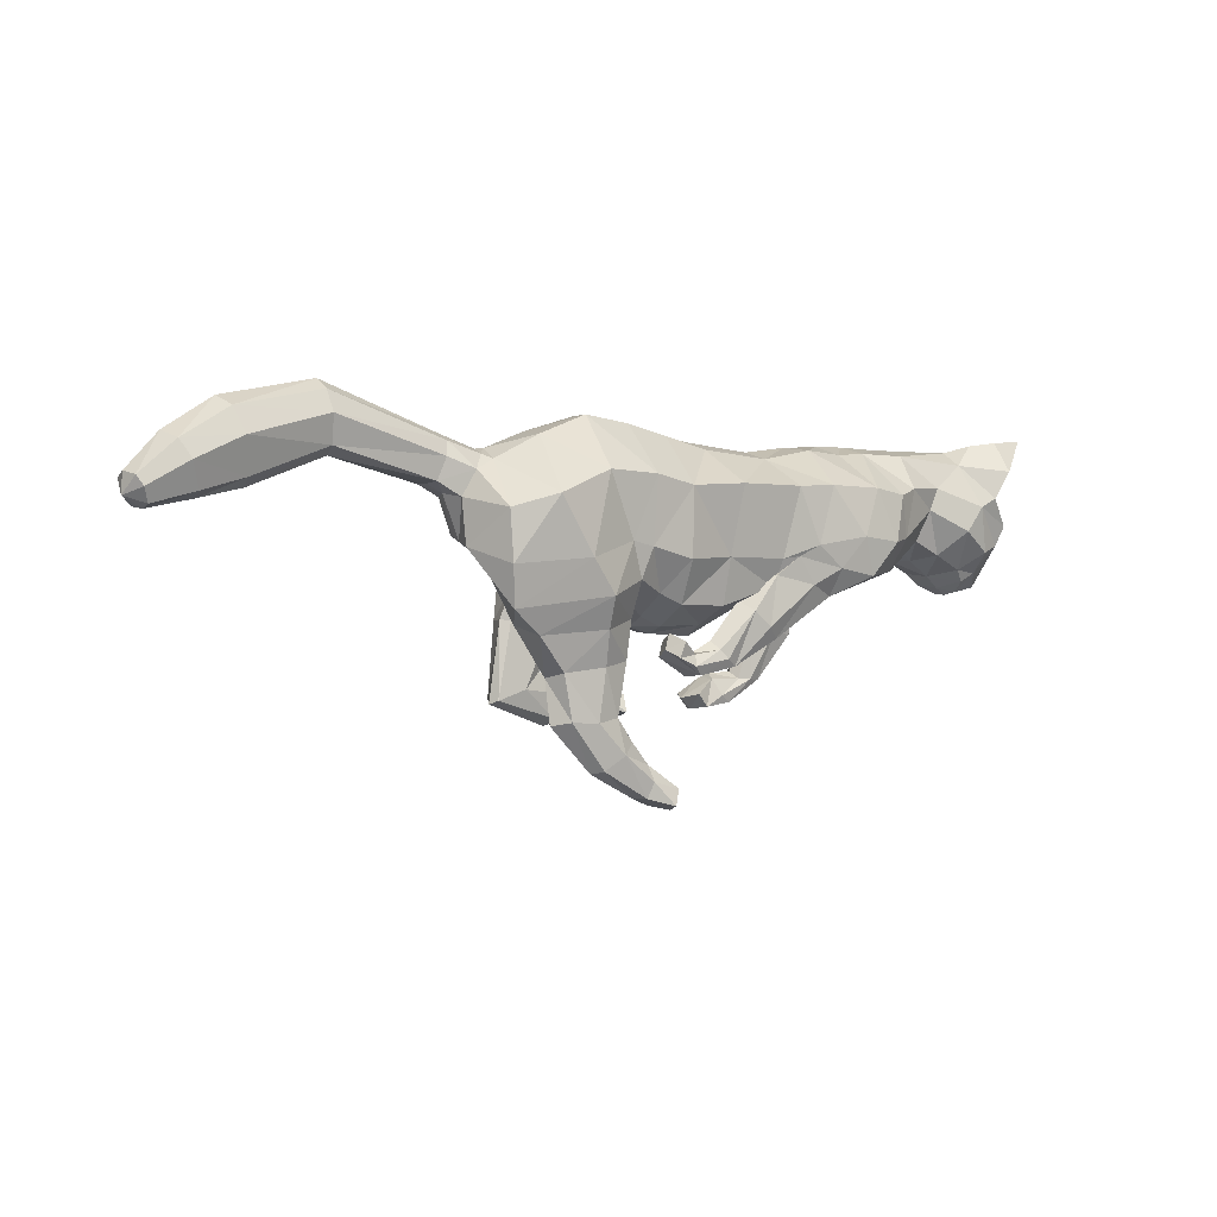
<metadata>
{"format":"obj","ext":"obj","renderer":"f3d","projection":"perspective","resolution":1024,"background":"white","views":[{"elev":-2.9,"azim":-36.8,"up":"+Y"}]}
</metadata>
<code>
o mesh_cat
v -0.08338 0.1339 0.05751
v -0.1178 0.231 0.02739
v -0.1438 0.1248 0.03927
v -0.1438 0.2152 0.01676
v -0.1612 0.162 0.01444
v -0.1485 0.2184 0.01043
v -0.05445 0.1453 0.04514
v -0.08132 0.246 0.02407
v 0.01935 0.1321 0.03348
v 0.01785 0.2323 0.01742
v 0.06055 0.1454 0.03339
v 0.06662 0.2295 0.01894
v -0.0144 0.1318 0.03351
v -0.01605 0.2382 0.01985
v 0.07436 0.1653 0.04427
v 0.1039 0.2378 0.02002
v 0.1303 0.1542 0.05314
v 0.1535 0.2393 0.01869
v 0.161 0.1594 0.03668
v 0.1838 0.2393 0.02401
v 0.1968 0.1819 0.02535
v 0.2312 0.2354 0.03251
v 0.2168 0.1732 0.02556
v 0.2513 0.2127 0.04768
v 0.2368 0.164 0.02536
v 0.2725 0.2035 0.01857
v 0.2437 0.1566 0.02169
v 0.2677 0.1858 0.01084
v 0.2649 0.1536 0.01136
v -0.04683 0.2434 0.02136
v -0.03148 0.1382 0.03347
v -0.04477 0.1231 0.006461
v 0.08476 0.1578 0.006179
v -0.077 0.09198 0.03941
v -0.07703 0.09208 0.01057
v -0.05804 0.09608 0.03443
v -0.05804 0.0961 0.01448
v -0.1038 0.08816 0.03374
v -0.1038 0.08814 0.01503
v -0.08023 0.0583 0.03675
v -0.08063 0.0582 0.01328
v -0.06438 0.06155 0.03419
v -0.06439 0.06152 0.01512
v -0.09811 0.05859 0.03388
v -0.1024 0.05785 0.01639
v -0.06001 0.03883 0.03667
v -0.06044 0.0386 0.01437
v -0.05238 0.04703 0.03266
v -0.05266 0.047 0.01702
v -0.07304 0.02917 0.03242
v -0.07304 0.02917 0.01718
v -0.03717 0.02247 0.03543
v -0.03686 0.02217 0.01574
v -0.03943 0.03294 0.03172
v -0.03943 0.03294 0.01802
v -0.04088 0.01213 0.03281
v -0.04084 0.01213 0.01693
v -0.01775 0.01809 0.03479
v -0.01755 0.017 0.01639
v -0.0231 0.007606 0.03881
v -0.02325 0.007183 0.009355
v 0.06011 0.1527 0.03832
v 0.105 0.1407 0.0383
v 0.06402 0.1123 0.03234
v 0.06019 0.1504 0.01345
v 0.1144 0.1419 0.0143
v 0.04267 0.1297 0.0373
v 0.04263 0.1298 0.0148
v 0.06694 0.1099 0.01428
v 0.03252 0.09492 0.01874
v 0.01887 0.1045 0.01735
v 0.03156 0.09416 0.03015
v 0.01796 0.1045 0.0321
v 0.001714 0.08813 0.0158
v -0.002959 0.101 0.01739
v 0.001596 0.08807 0.0325
v -0.002122 0.1012 0.03198
v -0.01758 0.0995 0.01457
v -0.01391 0.1094 0.01342
v -0.01738 0.09854 0.03621
v -0.01364 0.1091 0.03674
v -0.1007 0.1559 0.05975
v -0.1487 0.1508 0.04576
v -0.1645 0.1913 0.01452
v -0.06369 0.1682 0.04921
v 0.0188 0.1626 0.04161
v 0.06254 0.1632 0.04159
v -0.01726 0.1591 0.04836
v 0.08644 0.1727 0.05029
v 0.1481 0.177 0.05755
v 0.1645 0.1807 0.0491
v 0.2021 0.2028 0.03389
v 0.228 0.189 0.04441
v 0.2516 0.1621 0.02586
v -0.04782 0.1655 0.04836
v -0.1247 0.1927 0.06053
v -0.08466 0.2098 0.05454
v 0.02321 0.2085 0.05027
v 0.06993 0.2097 0.05022
v -0.01835 0.2046 0.05117
v 0.0959 0.2117 0.05307
v 0.156 0.2087 0.05478
v 0.1751 0.2146 0.04602
v 0.2082 0.218 0.03475
v 0.2395 0.2062 0.04648
v 0.2675 0.1948 0.04009
v 0.2652 0.1853 0.0228
v -0.04755 0.2095 0.05264
v -0.1515 0.1837 0.04611
v -0.1569 0.2079 0.01898
v 0.1051 0.1583 0.05059
v 0.1321 0.237 0.01825
v 0.1036 0.1571 0.005121
v 0.08689 0.1473 0.04431
v 0.0547 0.1195 0.0107
v 0.09134 0.1388 0.006999
v 0.0547 0.1195 0.03821
v 0.02472 0.0994 0.01551
v 0.02348 0.09869 0.03379
v -0.005437 0.09383 0.01346
v -0.004897 0.09352 0.03623
v 0.1198 0.1792 0.05798
v 0.1323 0.2118 0.0557
v 0.2491 0.1498 0.01055
v 0.28 0.1702 0.004213
v 0.2684 0.1685 0.01992
v 0.2316 0.2455 0.01733
v 0.2623 0.2309 0.01969
v 0.262 0.2317 0.05085
v 0.2625 0.253 0.03645
v 0.2455 0.2503 0.02841
v 0.2656 0.2375 0.02609
v 0.2718 0.2502 0.0377
v 0.2737 0.2537 0.04812
v -0.1745 0.2147 0.01395
v -0.1792 0.2 0.01083
v -0.1718 0.2245 0.01016
v -0.2509 0.234 0.015
v -0.2483 0.216 0.009319
v -0.2525 0.2481 0.009562
v -0.3079 0.2165 0.01972
v -0.3017 0.1944 0.009822
v -0.3132 0.2332 0.01321
v -0.3394 0.2007 0.01883
v -0.3317 0.1848 0.01122
v -0.3457 0.2126 0.01383
v -0.3655 0.1848 0.0144
v -0.3611 0.176 0.01019
v -0.3691 0.1913 0.01163
v -0.08036 0.1143 0.04737
v -0.05391 0.1154 0.01133
v -0.1239 0.1099 0.03671
v -0.05568 0.1216 0.03636
v -0.07708 0.1113 0.006442
v -0.1253 0.1166 0.01156
v -0.04493 0.131 0.02244
v 0.06594 0.1611 0.01652
v 0.01695 0.121 0.01219
v -0.0146 0.1189 0.0121
v -0.1082 0.08527 0.01938
v -0.1064 0.05645 0.02239
v -0.07817 0.02747 0.0248
v -0.04556 0.01202 0.02459
v -0.01397 0.01596 0.02522
v -0.01665 0.004568 0.02462
v 0.05464 0.1567 0.02538
v 0.0377 0.136 0.02559
v 0.01602 0.1103 0.02424
v -0.000291 0.1021 0.02461
v -0.02179 0.1039 0.02645
v -0.01862 0.1143 0.02638
v -0.03031 0.1249 0.01207
v 0.0563 0.1374 0.01633
v 0.262 0.1812 0.03706
v 0.2492 0.1756 0.03966
v -0.06932 0.1254 -1.8e-05
v -0.1111 0.2356 3e-06
v -0.1407 0.156 0.000187
v -0.1401 0.2233 -4e-06
v -0.1571 0.1663 0.000119
v -0.1461 0.2225 -5e-06
v -0.04468 0.1207 -0.000239
v -0.07471 0.2477 -3.9e-05
v 0.01744 0.1142 -1.4e-05
v 0.02063 0.2384 -0
v 0.06606 0.2357 -0
v -0.01434 0.1149 -0.000155
v -0.01434 0.2416 -0
v 0.09915 0.2413 -7e-06
v 0.151 0.2453 -5e-06
v 0.1809 0.2456 0
v 0.1973 0.1834 0
v 0.2326 0.2473 0
v 0.2156 0.1707 0
v 0.2594 0.2318 0
v 0.2321 0.1607 0
v 0.2727 0.2039 0
v 0.2412 0.1531 0
v 0.2685 0.1864 0
v 0.2486 0.1482 0
v 0.2759 0.1623 0
v -0.04213 0.2446 -3.6e-05
v -0.02974 0.1187 -0.000208
v -0.06054 0.1351 -0.05751
v -0.09985 0.2342 -0.02737
v -0.1143 0.1684 -0.03811
v -0.1409 0.2168 -0.01673
v -0.1537 0.1709 -0.01414
v -0.1485 0.2184 -0.01044
v -0.03829 0.1244 -0.04577
v -0.06544 0.2445 -0.02418
v 0.02059 0.1258 -0.03357
v 0.01785 0.2323 -0.01742
v 0.0626 0.1439 -0.03357
v 0.06484 0.2292 -0.01895
v -0.01172 0.1233 -0.03377
v -0.01219 0.2364 -0.01991
v 0.08489 0.1629 -0.04474
v 0.09594 0.2378 -0.02009
v 0.1327 0.1977 -0.05365
v 0.1469 0.2439 -0.01874
v 0.157 0.1977 -0.03701
v 0.1789 0.2442 -0.02407
v 0.1947 0.1895 -0.02539
v 0.2312 0.2354 -0.03251
v 0.2168 0.1733 -0.02556
v 0.2513 0.2127 -0.04768
v 0.2368 0.164 -0.02536
v 0.2725 0.2035 -0.01857
v 0.2437 0.1566 -0.02169
v 0.2677 0.1858 -0.01084
v 0.2649 0.1536 -0.01136
v -0.03621 0.2405 -0.02149
v -0.0264 0.126 -0.0339
v -0.04359 0.1185 -0.006944
v 0.09466 0.1616 -0.006682
v 0.1656 0.1614 -0.000112
v -0.09037 0.1049 -0.03891
v -0.08959 0.1046 -0.01009
v -0.072 0.09892 -0.03434
v -0.07176 0.09885 -0.01438
v -0.1102 0.1214 -0.03265
v -0.1099 0.1212 -0.01395
v -0.09974 0.07894 -0.03617
v -0.09943 0.07903 -0.01269
v -0.08924 0.08939 -0.03367
v -0.08916 0.08946 -0.0146
v -0.1142 0.07341 -0.03316
v -0.1178 0.07193 -0.01562
v -0.0713 0.07653 -0.0363
v -0.0713 0.07626 -0.01399
v -0.07046 0.08773 -0.03226
v -0.07029 0.08772 -0.01662
v -0.07553 0.06109 -0.03206
v -0.07542 0.06105 -0.01682
v -0.0415 0.07688 -0.03527
v -0.0415 0.07687 -0.01558
v -0.05043 0.08456 -0.03147
v -0.04988 0.08459 -0.01778
v -0.04168 0.06728 -0.03267
v -0.04165 0.0672 -0.0168
v -0.02161 0.07622 -0.03476
v -0.02164 0.07639 -0.01637
v -0.02498 0.06536 -0.03879
v -0.0248 0.06561 -0.009339
v 0.08878 0.1483 -0.03885
v 0.1262 0.1718 -0.03882
v 0.1124 0.118 -0.03286
v 0.09025 0.1467 -0.01398
v 0.1303 0.1716 -0.01483
v 0.09059 0.1205 -0.03782
v 0.08478 0.1225 -0.01533
v 0.1163 0.1176 -0.0148
v 0.09252 0.08725 -0.01927
v 0.07472 0.08777 -0.01787
v 0.09181 0.08588 -0.03068
v 0.07637 0.08867 -0.03262
v 0.06525 0.07211 -0.01633
v 0.05205 0.08761 -0.01791
v 0.06466 0.07224 -0.03302
v 0.0528 0.08856 -0.0325
v 0.04561 0.06896 -0.01509
v 0.03832 0.07728 -0.01394
v 0.04601 0.0686 -0.03674
v 0.0385 0.07763 -0.03726
v -0.1687 0.1944 -5e-06
v -0.05348 0.1624 -0.05971
v -0.1093 0.1859 -0.0449
v -0.1622 0.1934 -0.01448
v -0.03251 0.1495 -0.04984
v 0.01901 0.1525 -0.04173
v 0.05781 0.1653 -0.04171
v -0.01089 0.1499 -0.04865
v 0.07719 0.182 -0.0505
v 0.135 0.2101 -0.05796
v 0.1537 0.208 -0.04938
v 0.1964 0.2145 -0.03393
v 0.228 0.189 -0.04441
v 0.2516 0.1621 -0.02586
v -0.02979 0.1489 -0.04889
v 0.2654 0.1533 0
v -0.05203 0.2056 -0.06045
v -0.02656 0.1979 -0.0551
v 0.01991 0.1998 -0.05035
v 0.06063 0.2031 -0.05034
v -0.008756 0.198 -0.0514
v 0.08367 0.2112 -0.05321
v 0.1383 0.2264 -0.05503
v 0.1653 0.2278 -0.04613
v 0.2074 0.2194 -0.03475
v 0.2395 0.2062 -0.04648
v 0.2675 0.1948 -0.04009
v 0.2652 0.1853 -0.0228
v -0.02375 0.1986 -0.05304
v -0.1265 0.2003 -0.04573
v -0.1568 0.208 -0.01899
v 0.1282 0.244 -1.5e-05
v 0.1128 0.1837 -0.05111
v 0.1236 0.2409 -0.01832
v 0.1107 0.167 -0.005657
v 0.1092 0.1625 -0.04484
v 0.1007 0.1194 -0.01122
v 0.1166 0.1554 -0.007526
v 0.1046 0.1204 -0.03873
v 0.08354 0.08754 -0.01604
v 0.08267 0.08602 -0.03431
v 0.05797 0.07652 -0.01398
v 0.05704 0.07687 -0.03675
v 0.1089 0.2002 -0.05842
v 0.1107 0.2256 -0.05595
v 0.2801 0.1706 0
v 0.2491 0.1498 -0.01055
v 0.28 0.1702 -0.004213
v 0.2684 0.1686 -0.01992
v 0.2316 0.2455 -0.01733
v 0.2623 0.2309 -0.01969
v 0.262 0.2317 -0.05085
v 0.2625 0.253 -0.03645
v 0.2455 0.2503 -0.02841
v 0.2656 0.2375 -0.02609
v 0.2718 0.2502 -0.0377
v 0.2737 0.2537 -0.04812
v 0.05926 0.1349 0.000218
v 0.08692 0.157 2.4e-05
v 0.1244 0.1612 -0.000265
v 0.1062 0.161 3.9e-05
v -0.1801 0.1994 -5e-06
v -0.1745 0.2147 -0.01396
v -0.1793 0.2 -0.01084
v -0.1714 0.2297 -5e-06
v -0.1718 0.2245 -0.01017
v -0.2509 0.2341 -0.01502
v -0.2484 0.216 -0.009329
v -0.2538 0.255 -5e-06
v -0.2466 0.2111 -5e-06
v -0.2518 0.2481 -0.009572
v -0.3079 0.2165 -0.01973
v -0.3017 0.1944 -0.009832
v -0.3174 0.2398 -5e-06
v -0.2988 0.1894 -5e-06
v -0.3132 0.2332 -0.01322
v -0.3394 0.2007 -0.01884
v -0.3317 0.1848 -0.01123
v -0.3502 0.2178 -5e-06
v -0.329 0.1815 -5e-06
v -0.3457 0.2126 -0.01384
v -0.3655 0.1848 -0.01441
v -0.3611 0.176 -0.0102
v -0.3716 0.1941 -5e-06
v -0.3595 0.1741 -5e-06
v -0.3691 0.1913 -0.01164
v -0.3721 0.1806 -5e-06
v -0.07343 0.1208 -0.04715
v -0.05439 0.1066 -0.01168
v -0.1052 0.1501 -0.03559
v -0.05328 0.1081 -0.03673
v -0.07428 0.1155 -0.006243
v -0.1103 0.1458 -0.01059
v -0.04069 0.1197 -0.02293
v 0.07756 0.1541 -0.01695
v 0.01814 0.1163 -0.01225
v -0.01411 0.1163 -0.01241
v -0.1154 0.1217 -0.01818
v -0.121 0.06991 -0.02158
v -0.07846 0.05657 -0.02443
v -0.04529 0.06548 -0.02444
v -0.01723 0.07501 -0.02523
v -0.01768 0.06331 -0.02465
v 0.08232 0.1481 -0.02591
v 0.07763 0.1256 -0.02612
v 0.07273 0.09246 -0.02476
v 0.05487 0.09144 -0.02513
v 0.04089 0.06776 -0.02697
v 0.03312 0.07488 -0.0269
v -0.02908 0.12 -0.01249
v 0.05965 0.1368 -0.01652
v 0.262 0.1812 -0.03706
v 0.2492 0.1756 -0.03966
f 39 154 35
f 20 22 127
f 4 110 109
f 116 33 113
f 157 11 173
f 176 155 178
f 58 52 60
f 176 182 32
f 51 41 47
f 50 40 44
f 55 47 49
f 46 54 48
f 53 55 59
f 237 66 345
f 157 65 166
f 114 15 62
f 116 69 115
f 118 74 120
f 17 63 19
f 103 92 104
f 83 5 3
f 152 1 3
f 20 104 22
f 178 5 180
f 74 78 120
f 76 121 80
f 119 76 72
f 117 72 64
f 66 113 345
f 22 131 127
f 130 129 134
f 132 130 133
f 133 130 134
f 39 155 154
f 25 27 94
f 54 58 164
f 345 113 346
f 33 343 344
f 286 136 347
f 151 176 32
f 343 157 173
f 32 172 156
f 155 39 160
f 89 111 122
f 164 54 55
f 132 133 129
f 133 134 129
f 23 196 25
f 124 27 198
f 4 6 110
f 116 65 33
f 157 15 11
f 152 160 38
f 176 154 155
f 37 35 154
f 51 45 41
f 35 43 41
f 50 46 40
f 55 53 47
f 46 52 54
f 52 56 60
f 156 7 153
f 157 33 65
f 116 66 69
f 118 70 74
f 67 73 119
f 103 91 92
f 301 201 29
f 152 150 1
f 20 103 104
f 10 188 14
f 109 110 84
f 119 121 76
f 63 17 111
f 66 116 113
f 22 24 129
f 132 131 130
f 286 84 136
f 343 33 157
f 155 152 3
f 126 94 29
f 77 169 75
f 75 79 171
f 76 80 170
f 60 56 165
f 56 163 57
f 200 124 198
f 94 175 25
f 107 174 126
f 151 154 176
f 165 58 60
f 7 95 85
f 105 22 104
f 59 165 61
f 178 3 5
f 102 91 103
f 364 149 146
f 114 111 15
f 72 74 70
f 343 158 184
f 139 360 355
f 85 108 97
f 144 142 141
f 145 370 365
f 173 9 158
f 84 180 5
f 123 90 102
f 38 150 152
f 1 85 82
f 21 237 192
f 101 122 123
f 372 148 147
f 46 42 40
f 128 131 132
f 179 6 4
f 108 14 30
f 93 104 92
f 53 61 57
f 91 21 92
f 21 194 23
f 156 151 32
f 73 169 77
f 174 94 126
f 43 47 41
f 78 75 120
f 31 88 95
f 73 121 119
f 344 113 33
f 350 140 137
f 128 129 24
f 114 64 63
f 157 62 15
f 126 28 107
f 2 97 8
f 23 92 21
f 110 136 84
f 87 15 89
f 144 148 145
f 6 350 137
f 34 42 36
f 65 167 166
f 177 8 183
f 4 96 2
f 197 28 199
f 99 89 101
f 129 131 22
f 372 149 369
f 144 149 147
f 146 141 143
f 39 41 45
f 107 106 174
f 110 137 135
f 76 78 74
f 105 106 24
f 57 165 56
f 122 17 90
f 163 50 162
f 1 153 7
f 12 185 10
f 62 167 67
f 83 96 109
f 175 105 93
f 139 141 142
f 46 56 52
f 197 128 26
f 95 100 108
f 158 13 159
f 100 10 14
f 36 151 153
f 156 31 7
f 160 44 38
f 168 68 71
f 38 40 34
f 13 86 88
f 16 123 112
f 71 169 168
f 199 125 331
f 90 19 91
f 136 355 347
f 18 103 20
f 109 5 83
f 24 26 128
f 70 115 69
f 79 170 171
f 62 117 114
f 80 77 81
f 160 45 161
f 201 126 29
f 12 189 186
f 45 162 161
f 19 66 237
f 2 179 4
f 36 43 37
f 86 11 87
f 142 365 360
f 82 97 96
f 196 27 25
f 48 55 49
f 18 191 190
f 82 3 1
f 42 49 43
f 137 138 135
f 301 124 200
f 108 8 97
f 44 162 50
f 98 87 99
f 98 12 10
f 63 69 66
f 317 16 112
f 135 139 136
f 170 81 171
f 12 101 16
f 190 112 18
f 127 195 193
f 159 203 187
f 54 59 55
f 202 14 188
f 183 30 202
f 127 191 20
f 150 36 153
f 354 143 140
f 168 67 167
f 47 57 51
f 71 120 75
f 65 115 68
f 68 118 71
f 86 100 88
f 138 143 141
f 51 163 162
f 123 18 112
f 359 146 143
f 187 158 159
f 77 171 81
f 94 124 29
f 107 28 26
f 67 72 117
f 201 331 125
f 93 25 175
f 32 203 172
f 64 70 69
f 13 172 159
f 243 239 377
f 223 335 225
f 207 315 316
f 323 320 236
f 380 396 214
f 176 178 378
f 262 256 258
f 176 235 182
f 255 251 245
f 254 248 244
f 259 253 251
f 250 252 258
f 257 263 259
f 237 345 270
f 380 389 269
f 321 266 218
f 323 322 273
f 325 327 278
f 220 222 267
f 309 310 297
f 288 206 208
f 375 206 204
f 223 225 310
f 178 180 208
f 278 327 282
f 280 284 328
f 326 276 280
f 324 268 276
f 270 345 320
f 225 335 339
f 338 342 337
f 340 341 338
f 341 342 338
f 243 377 378
f 228 299 230
f 258 387 262
f 345 346 320
f 236 344 343
f 286 347 349
f 374 235 176
f 343 396 380
f 235 379 395
f 378 383 243
f 294 318 218
f 387 259 258
f 340 337 341
f 341 337 342
f 226 196 194
f 332 198 230
f 207 316 209
f 323 236 269
f 380 214 218
f 242 378 375
f 176 378 377
f 241 377 239
f 255 245 249
f 239 247 241
f 254 244 250
f 259 251 257
f 250 258 256
f 256 264 260
f 379 376 210
f 380 269 236
f 323 273 270
f 325 278 274
f 271 326 277
f 309 297 296
f 301 232 201
f 375 204 373
f 223 310 309
f 213 188 185
f 315 289 316
f 326 280 328
f 267 318 220
f 270 320 323
f 225 337 227
f 340 338 339
f 286 349 289
f 343 380 236
f 378 206 375
f 334 232 299
f 281 279 392
f 279 394 283
f 280 393 284
f 264 388 260
f 260 261 386
f 200 198 332
f 299 228 398
f 313 334 397
f 374 377 241
f 388 262 387
f 210 300 234
f 311 225 227
f 263 388 387
f 178 206 378
f 308 296 295
f 364 371 369
f 321 318 267
f 276 278 280
f 343 381 396
f 353 360 358
f 303 300 290
f 358 362 357
f 363 370 368
f 396 212 214
f 208 286 289
f 330 295 329
f 242 373 238
f 204 290 210
f 224 237 222
f 307 329 294
f 372 368 370
f 250 246 252
f 336 339 335
f 179 209 181
f 314 217 306
f 298 310 311
f 257 265 263
f 297 222 296
f 226 192 224
f 379 374 376
f 281 391 277
f 397 299 398
f 247 251 253
f 279 282 327
f 234 293 216
f 277 328 281
f 236 346 344
f 350 356 354
f 336 337 340
f 321 268 324
f 218 389 380
f 334 231 333
f 211 302 205
f 224 298 226
f 289 348 316
f 292 218 214
f 362 368 367
f 209 350 181
f 238 246 244
f 269 390 272
f 183 205 177
f 205 315 207
f 197 231 229
f 305 294 292
f 337 339 338
f 372 371 367
f 362 371 366
f 366 357 362
f 243 245 239
f 313 312 229
f 316 351 209
f 282 280 278
f 312 311 227
f 261 388 265
f 329 220 318
f 386 254 260
f 204 376 373
f 215 185 186
f 266 390 389
f 288 302 287
f 398 311 397
f 353 357 352
f 260 250 256
f 197 336 195
f 314 293 300
f 381 216 212
f 306 213 304
f 240 374 241
f 379 234 395
f 383 248 384
f 272 391 275
f 244 242 238
f 293 212 216
f 219 330 307
f 275 392 279
f 199 333 231
f 296 220 295
f 355 349 347
f 221 309 308
f 208 315 288
f 227 229 312
f 274 322 325
f 283 393 282
f 266 324 271
f 285 328 284
f 383 249 243
f 201 334 333
f 186 219 215
f 249 385 255
f 222 270 267
f 207 177 205
f 241 246 240
f 291 214 212
f 358 365 363
f 287 303 290
f 196 230 198
f 253 258 252
f 190 223 221
f 287 206 288
f 246 253 252
f 352 351 348
f 301 332 232
f 303 233 314
f 248 385 384
f 304 292 291
f 213 305 304
f 270 268 267
f 319 189 317
f 353 348 349
f 393 285 284
f 215 307 305
f 221 317 190
f 335 195 336
f 187 395 382
f 258 263 387
f 188 233 202
f 202 211 183
f 335 191 193
f 373 240 238
f 354 361 359
f 271 391 390
f 261 251 255
f 275 327 325
f 269 322 323
f 272 325 322
f 306 291 293
f 352 361 356
f 255 386 261
f 319 308 330
f 359 366 364
f 382 184 187
f 394 281 285
f 299 332 230
f 313 229 231
f 271 276 326
f 201 333 331
f 228 298 398
f 235 203 182
f 268 274 276
f 382 234 216
f 58 54 52
f 89 15 111
f 23 194 196
f 152 155 160
f 35 37 43
f 10 185 188
f 151 37 154
f 165 164 58
f 7 31 95
f 105 24 22
f 59 164 165
f 178 155 3
f 102 90 91
f 364 369 149
f 114 63 111
f 72 76 74
f 343 173 158
f 139 142 360
f 85 95 108
f 144 145 142
f 145 148 370
f 173 11 9
f 84 286 180
f 123 122 90
f 38 34 150
f 1 7 85
f 21 19 237
f 101 89 122
f 372 370 148
f 46 48 42
f 128 127 131
f 179 181 6
f 108 100 14
f 93 105 104
f 53 59 61
f 91 19 21
f 21 192 194
f 156 153 151
f 73 168 169
f 174 175 94
f 43 49 47
f 78 79 75
f 31 13 88
f 73 77 121
f 344 346 113
f 350 354 140
f 128 132 129
f 114 117 64
f 157 166 62
f 126 125 28
f 2 96 97
f 23 93 92
f 110 135 136
f 87 11 15
f 144 147 148
f 6 181 350
f 34 40 42
f 65 68 167
f 177 2 8
f 4 109 96
f 197 26 28
f 99 87 89
f 129 130 131
f 372 147 149
f 144 146 149
f 146 144 141
f 39 35 41
f 107 26 106
f 110 6 137
f 76 170 78
f 105 174 106
f 57 61 165
f 122 111 17
f 163 56 50
f 1 150 153
f 12 186 185
f 62 166 167
f 83 82 96
f 175 174 105
f 139 138 141
f 46 50 56
f 197 195 128
f 95 88 100
f 158 9 13
f 100 98 10
f 36 37 151
f 156 172 31
f 160 161 44
f 168 167 68
f 38 44 40
f 13 9 86
f 16 101 123
f 71 75 169
f 199 28 125
f 90 17 19
f 136 139 355
f 18 102 103
f 109 84 5
f 24 106 26
f 70 118 115
f 79 78 170
f 62 67 117
f 80 121 77
f 160 39 45
f 201 125 126
f 12 16 189
f 45 51 162
f 19 63 66
f 2 177 179
f 36 42 43
f 86 9 11
f 142 145 365
f 82 85 97
f 196 198 27
f 48 54 55
f 18 20 191
f 82 83 3
f 42 48 49
f 137 140 138
f 301 29 124
f 108 30 8
f 44 161 162
f 98 86 87
f 98 99 12
f 63 64 69
f 317 189 16
f 135 138 139
f 170 80 81
f 12 99 101
f 190 317 112
f 127 128 195
f 159 172 203
f 54 164 59
f 202 30 14
f 183 8 30
f 127 193 191
f 150 34 36
f 354 359 143
f 168 73 67
f 47 53 57
f 71 118 120
f 65 116 115
f 68 115 118
f 86 98 100
f 138 140 143
f 51 57 163
f 123 102 18
f 359 364 146
f 187 184 158
f 77 75 171
f 94 27 124
f 67 119 72
f 93 23 25
f 32 182 203
f 64 72 70
f 13 31 172
f 262 264 256
f 294 329 318
f 226 228 196
f 242 383 378
f 239 245 247
f 213 217 188
f 374 176 377
f 388 264 262
f 210 290 300
f 311 310 225
f 263 265 388
f 178 208 206
f 308 309 296
f 364 366 371
f 321 218 318
f 276 274 278
f 343 184 381
f 353 355 360
f 303 314 300
f 358 363 362
f 363 365 370
f 396 381 212
f 208 180 286
f 330 308 295
f 242 375 373
f 204 287 290
f 224 192 237
f 307 330 329
f 372 367 368
f 250 244 246
f 336 340 339
f 179 207 209
f 314 233 217
f 298 297 310
f 257 261 265
f 297 224 222
f 226 194 192
f 379 235 374
f 281 392 391
f 397 334 299
f 247 245 251
f 279 283 282
f 234 300 293
f 277 326 328
f 236 320 346
f 350 351 356
f 336 227 337
f 321 267 268
f 218 266 389
f 334 313 231
f 211 303 302
f 224 297 298
f 289 349 348
f 292 294 218
f 362 363 368
f 209 351 350
f 238 240 246
f 269 389 390
f 183 211 205
f 205 302 315
f 197 199 231
f 305 307 294
f 337 225 339
f 372 369 371
f 362 367 371
f 366 361 357
f 243 249 245
f 313 397 312
f 316 348 351
f 282 393 280
f 312 397 311
f 261 260 388
f 329 295 220
f 386 385 254
f 204 210 376
f 215 213 185
f 266 271 390
f 288 315 302
f 398 298 311
f 353 358 357
f 260 254 250
f 197 229 336
f 314 306 293
f 381 382 216
f 306 217 213
f 240 376 374
f 379 210 234
f 383 242 248
f 272 390 391
f 244 248 242
f 293 291 212
f 219 319 330
f 275 391 392
f 199 331 333
f 296 222 220
f 355 353 349
f 221 223 309
f 208 289 315
f 227 336 229
f 274 273 322
f 283 394 393
f 266 321 324
f 285 281 328
f 383 384 249
f 201 232 334
f 186 189 219
f 249 384 385
f 222 237 270
f 207 179 177
f 241 247 246
f 291 292 214
f 358 360 365
f 287 302 303
f 196 228 230
f 253 259 258
f 190 191 223
f 287 204 206
f 246 247 253
f 352 356 351
f 301 200 332
f 303 211 233
f 248 254 385
f 304 305 292
f 213 215 305
f 270 273 268
f 319 219 189
f 353 352 348
f 393 394 285
f 215 219 307
f 221 319 317
f 335 193 195
f 187 203 395
f 258 259 263
f 188 217 233
f 202 233 211
f 335 223 191
f 373 376 240
f 354 356 361
f 271 277 391
f 261 257 251
f 275 279 327
f 269 272 322
f 272 275 325
f 306 304 291
f 352 357 361
f 255 385 386
f 319 221 308
f 359 361 366
f 382 381 184
f 394 279 281
f 299 232 332
f 271 324 276
f 228 226 298
f 235 395 203
f 268 273 274
f 382 395 234

</code>
